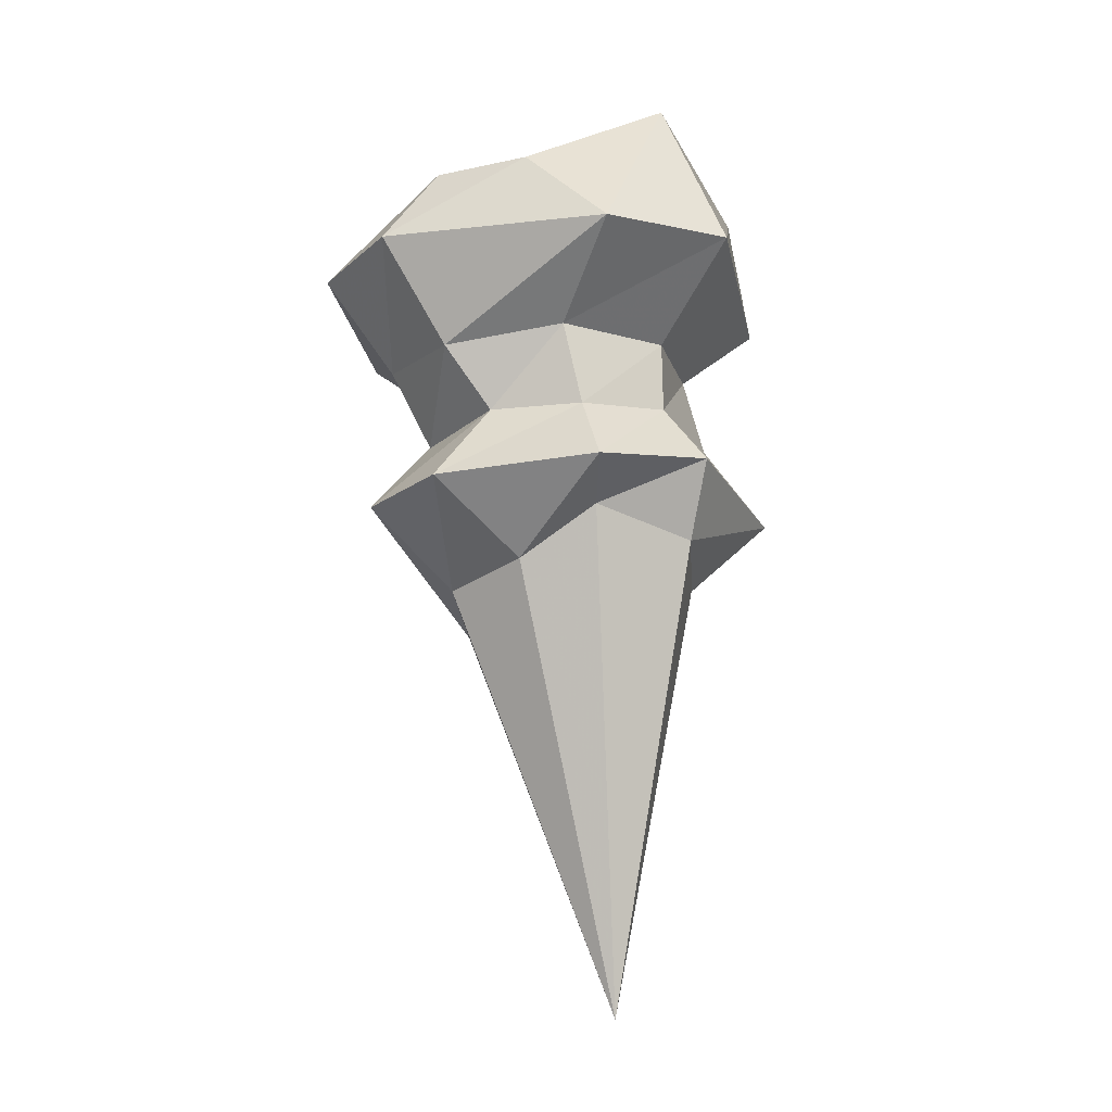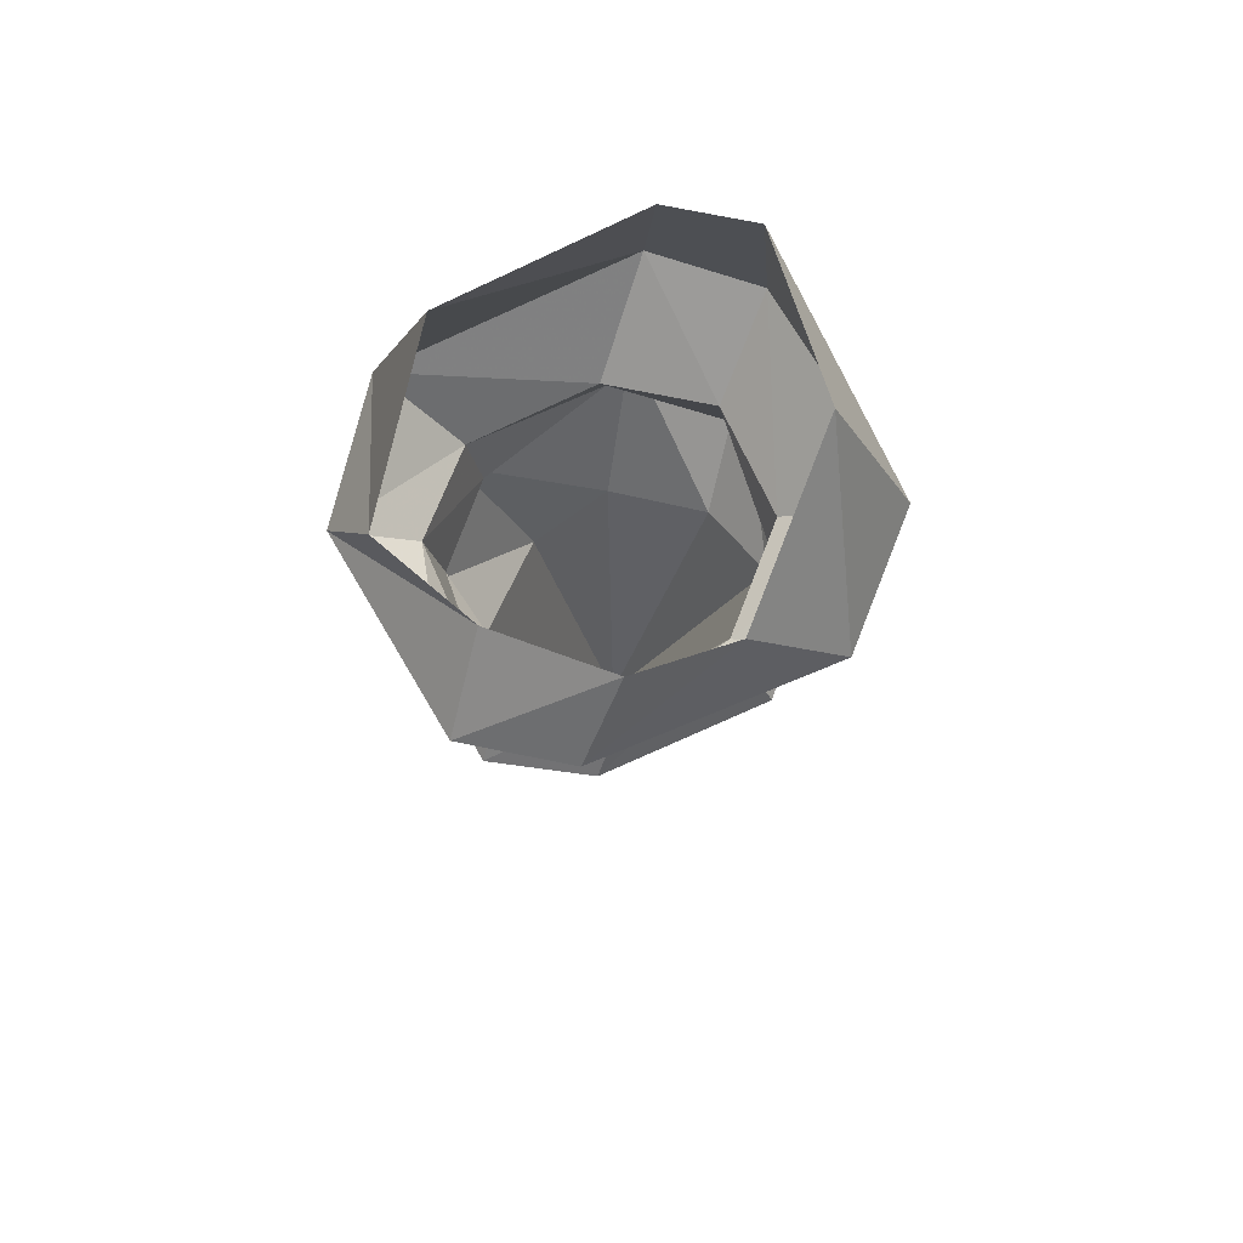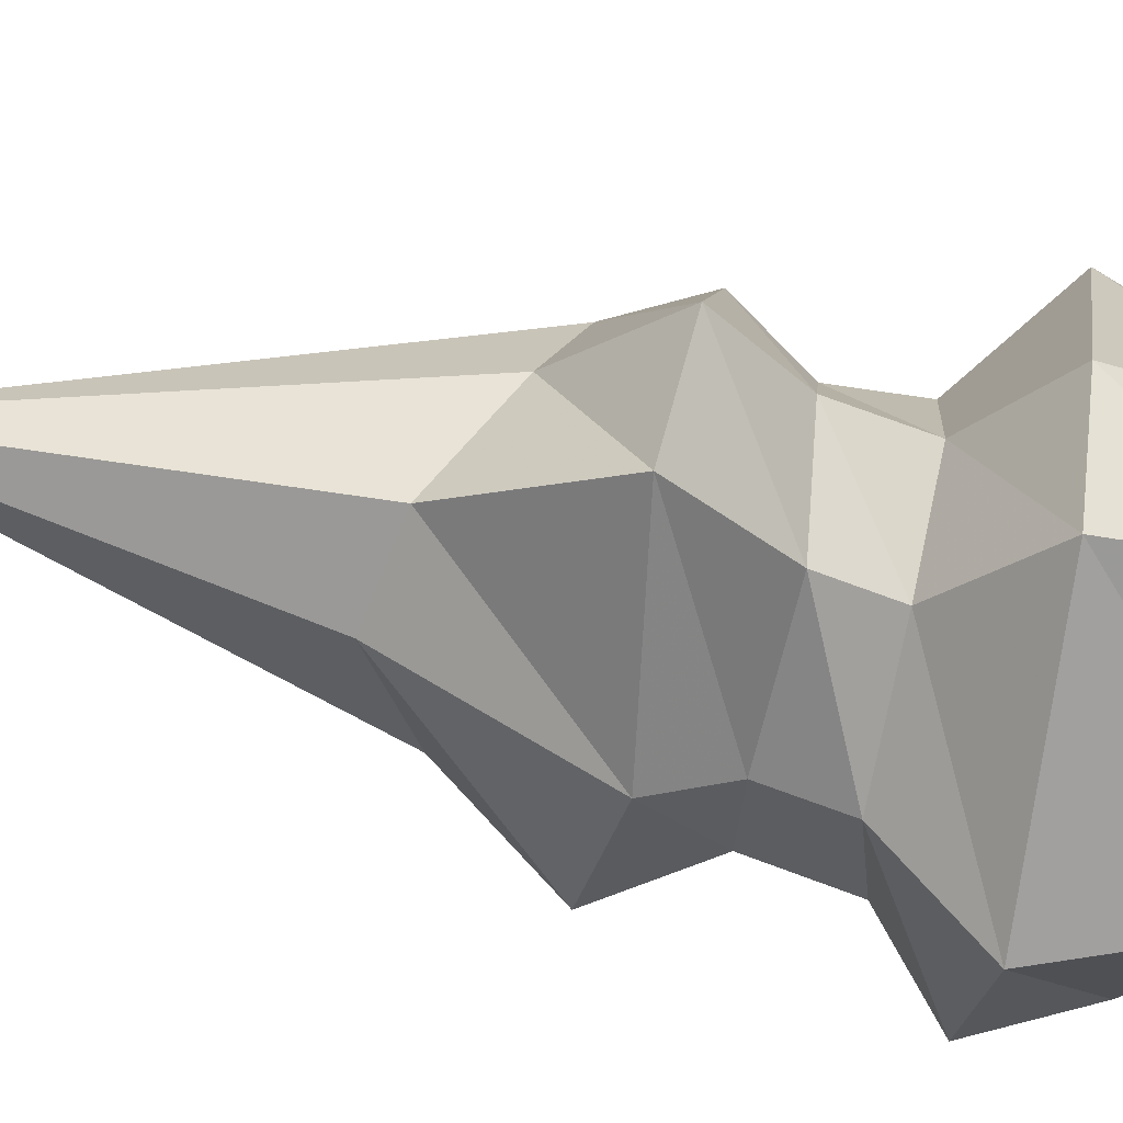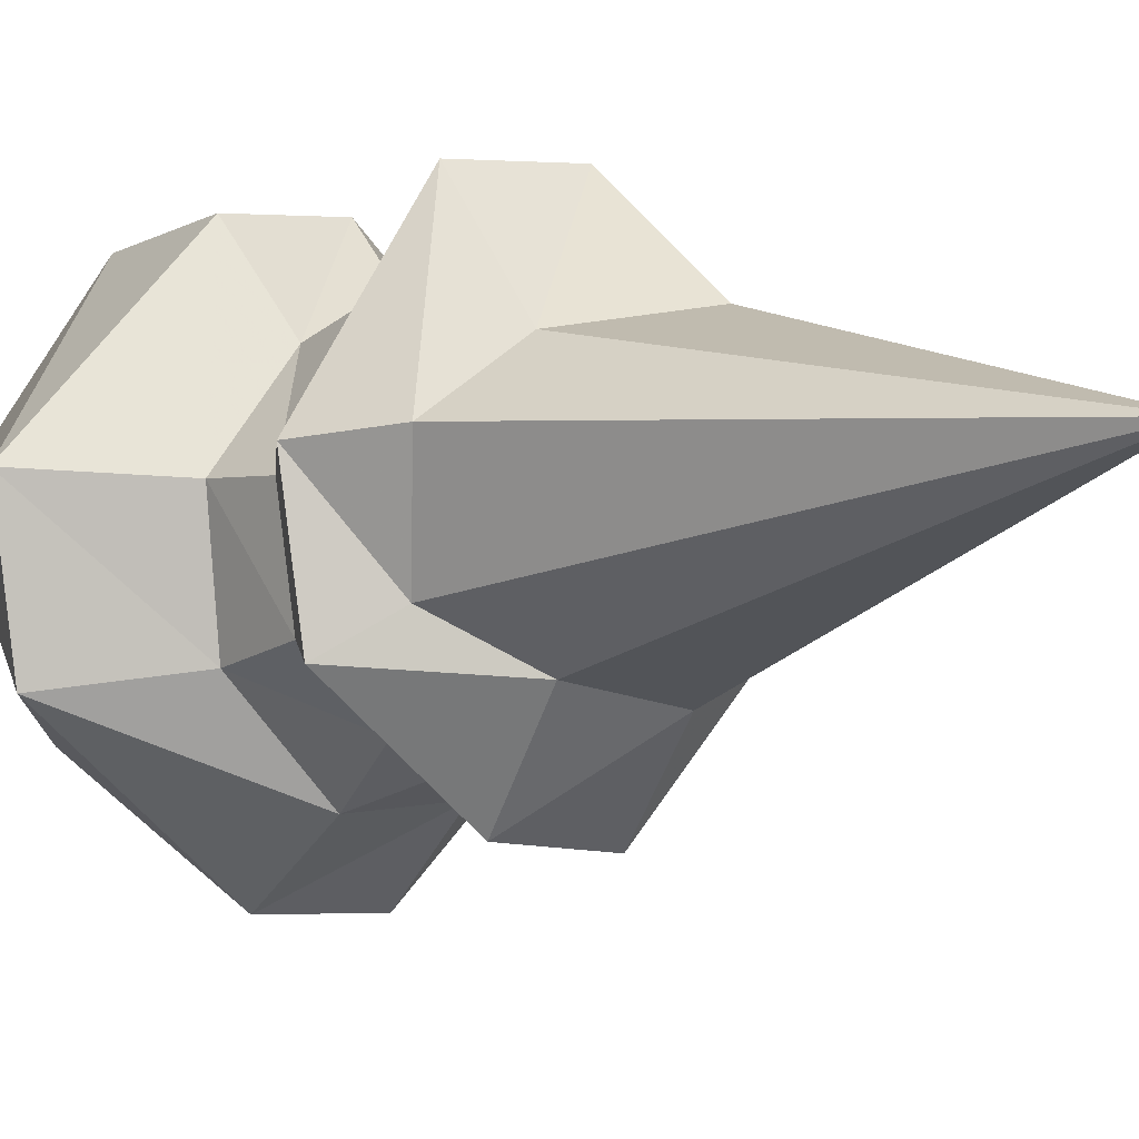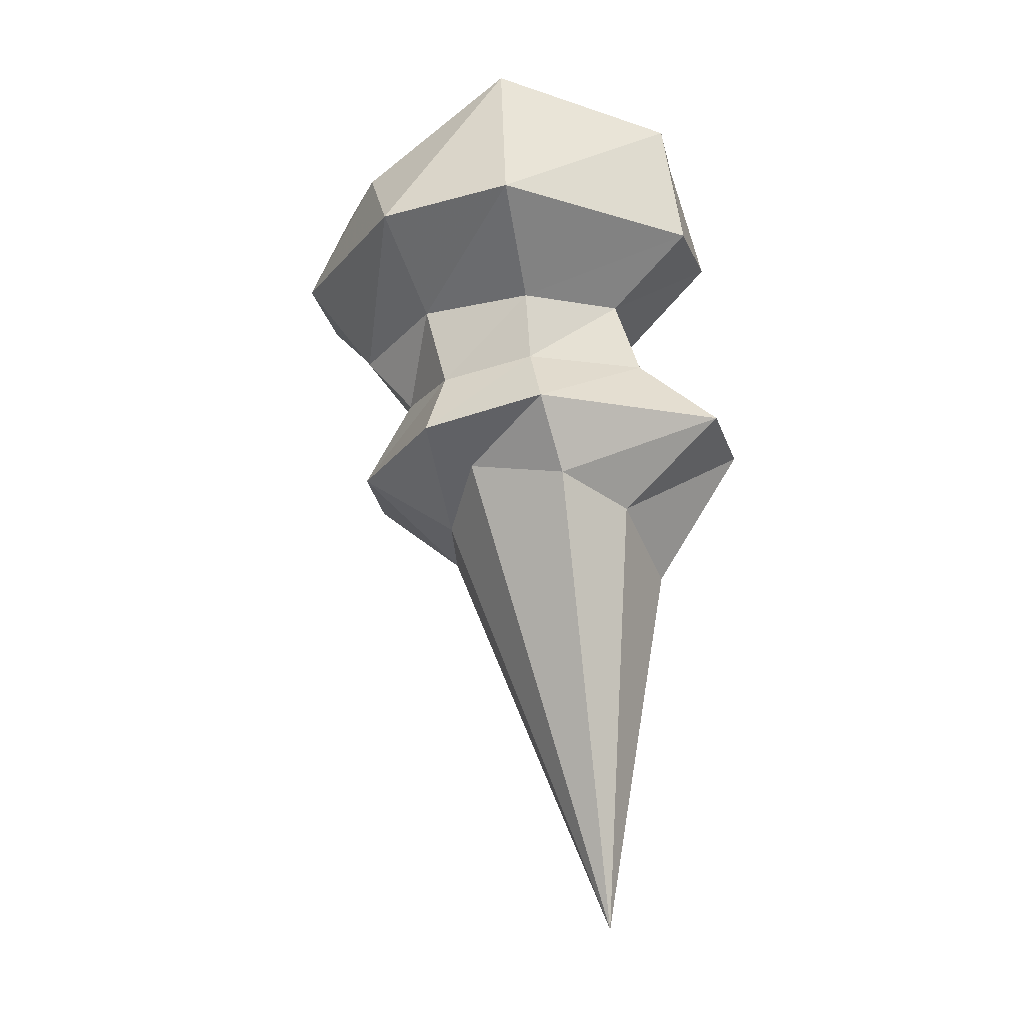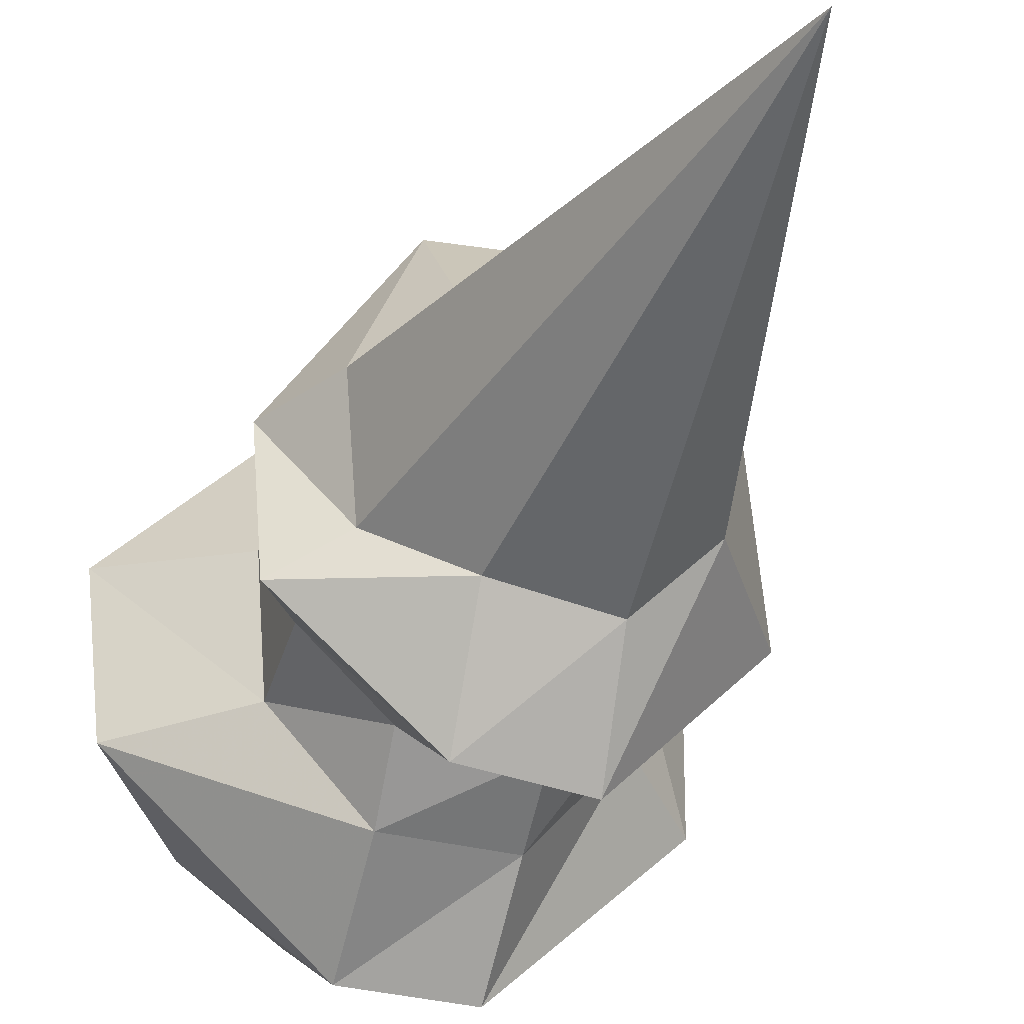
<metadata>
{"format":"obj","ext":"obj","renderer":"f3d","projection":"perspective","resolution":1024,"background":"white","views":[{"elev":-21.1,"azim":-123.0,"up":"+Y"},{"elev":68.0,"azim":-162.9,"up":"+Y"},{"elev":61.7,"azim":100.6,"up":"+Z"},{"elev":3.3,"azim":-38.0,"up":"+Z"},{"elev":-19.3,"azim":-74.0,"up":"+Y"},{"elev":-27.3,"azim":-17.7,"up":"+Z"}]}
</metadata>
<code>
v 0.08594 -2.008 0.1797
v 0.1328 -1.203 0.3047
v -0.08594 -1.102 0.2734
v -0.2344 -1.055 0.1641
v -0.2031 -1.008 -0.05469
v -0.05469 -1.102 -0.1484
v 0.1406 -1.125 -0.1953
v 0.2656 -1.172 -0.07812
v 0.25 -1.25 0.1719
v 0.375 -0.8984 0.1328
v 0.1406 -0.9219 0.4844
v -0.08594 -0.9062 0.4844
v -0.3281 -0.9062 0.1406
v -0.3203 -0.9531 -0.125
v -0.05469 -0.9609 -0.3594
v 0.1562 -0.9688 -0.3906
v 0.4141 -0.9609 -0.1328
v 0.3047 -0.7812 -0.125
v 0.2969 -0.7734 0.07031
v 0.1328 -0.7422 0.3047
v -0.09375 -0.7656 0.3125
v -0.2422 -0.7734 0.09375
v -0.2344 -0.8047 -0.1094
v -0.08594 -0.7969 -0.2422
v 0.1406 -0.8047 -0.2578
v 0.1484 -0.6484 -0.3516
v 0.3281 -0.6094 -0.1484
v 0.3203 -0.6328 0.0625
v 0.125 -0.6172 0.2422
v -0.09375 -0.6094 0.2578
v -0.25 -0.625 0.08594
v -0.2344 -0.6328 -0.1562
v -0.07812 -0.6719 -0.3516
v -0.07812 -0.4609 -0.5078
v 0.1406 -0.4766 -0.5234
v 0.4609 -0.4844 -0.2266
v 0.4766 -0.4453 0.0625
v 0.1016 -0.4453 0.4297
v -0.125 -0.4609 0.4297
v -0.4688 -0.4609 0.1016
v -0.4453 -0.4844 -0.1875
v -0.2812 -0.2969 -0.2812
v -0.1172 -0.2969 -0.3984
v 0.1328 -0.3203 -0.375
v 0.3438 -0.2891 -0.2891
v 0.3359 -0.09375 0.02344
v 0.0625 -0.1797 0.3672
v -0.1172 -0.1797 0.3828
v -0.3203 -0.09375 0.04688
f 1 2 3
f 1 3 4
f 1 4 5
f 1 5 6
f 1 6 7
f 1 7 8
f 1 8 9
f 1 9 2
f 19 27 28
f 19 28 20
f 20 28 29
f 20 29 21
f 22 30 31
f 22 31 23
f 23 31 32
f 23 32 24
f 24 32 33
f 24 33 25
f 2 9 10
f 2 10 11
f 2 11 3
f 3 11 12
f 3 12 4
f 4 12 13
f 4 13 5
f 5 13 14
f 5 14 6
f 6 14 15
f 6 15 7
f 7 15 16
f 7 16 8
f 8 16 17
f 8 17 9
f 9 17 10
f 10 17 18
f 10 18 19
f 10 19 11
f 11 19 20
f 11 20 12
f 12 20 21
f 12 21 13
f 13 21 22
f 13 22 14
f 14 22 23
f 14 23 15
f 15 23 24
f 15 24 16
f 16 24 25
f 16 25 17
f 17 25 18
f 18 25 26
f 18 26 27
f 18 27 19
f 21 29 30
f 21 30 22
f 25 33 26
f 26 33 34
f 26 34 35
f 26 35 27
f 27 35 36
f 27 36 28
f 28 36 37
f 28 37 29
f 29 37 38
f 29 38 30
f 30 38 39
f 30 39 31
f 31 39 40
f 31 40 32
f 32 40 41
f 32 41 33
f 33 41 34
f 34 41 42
f 34 42 43
f 34 43 35
f 35 43 44
f 35 44 36
f 36 44 45
f 36 45 37
f 37 45 46
f 37 46 38
f 38 46 47
f 38 47 39
f 39 47 48
f 39 48 40
f 40 48 49
f 40 49 41
f 41 49 42

</code>
